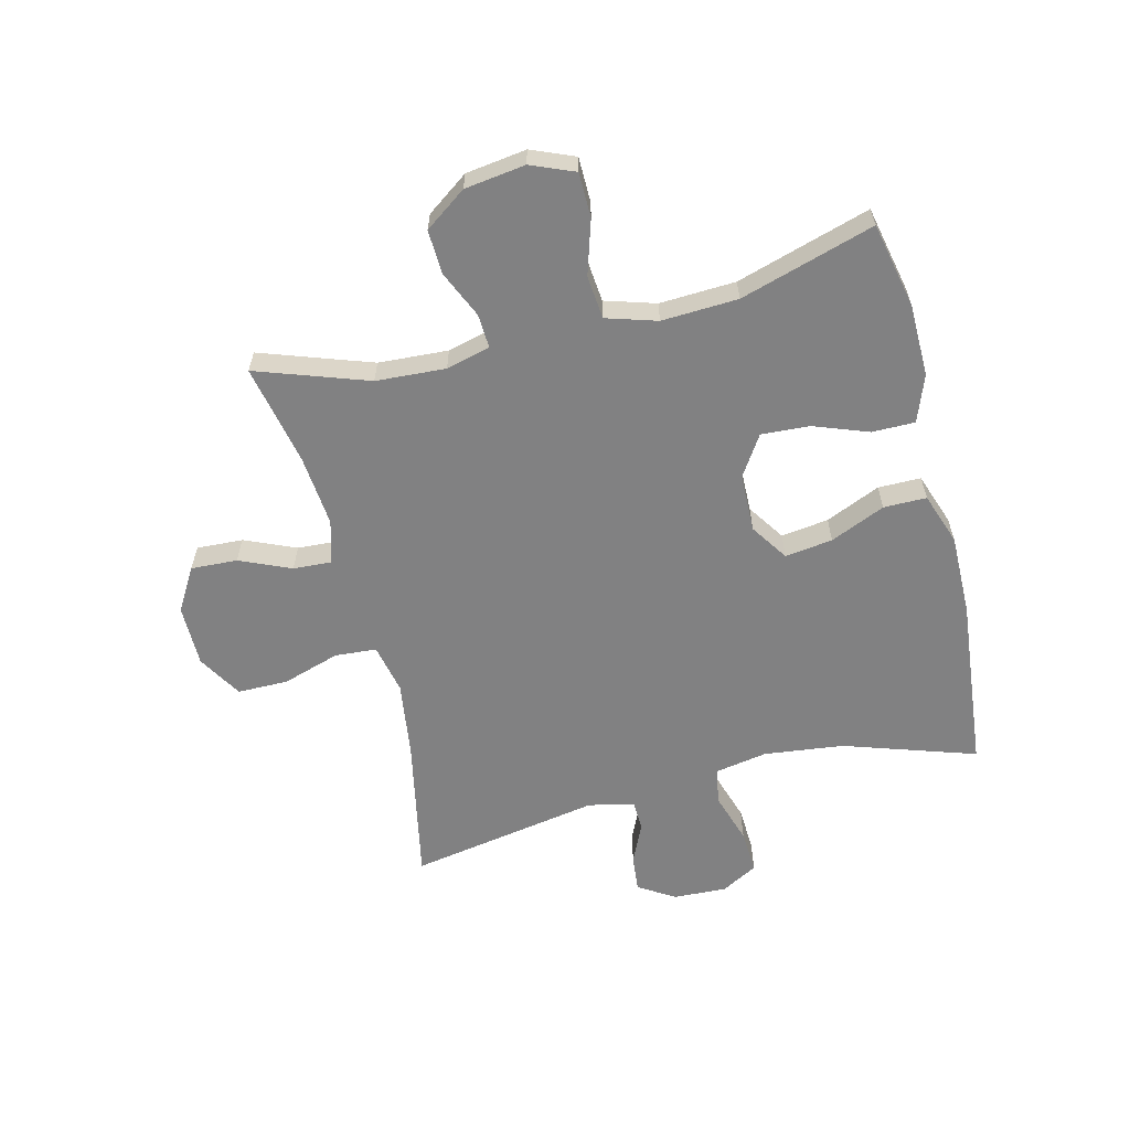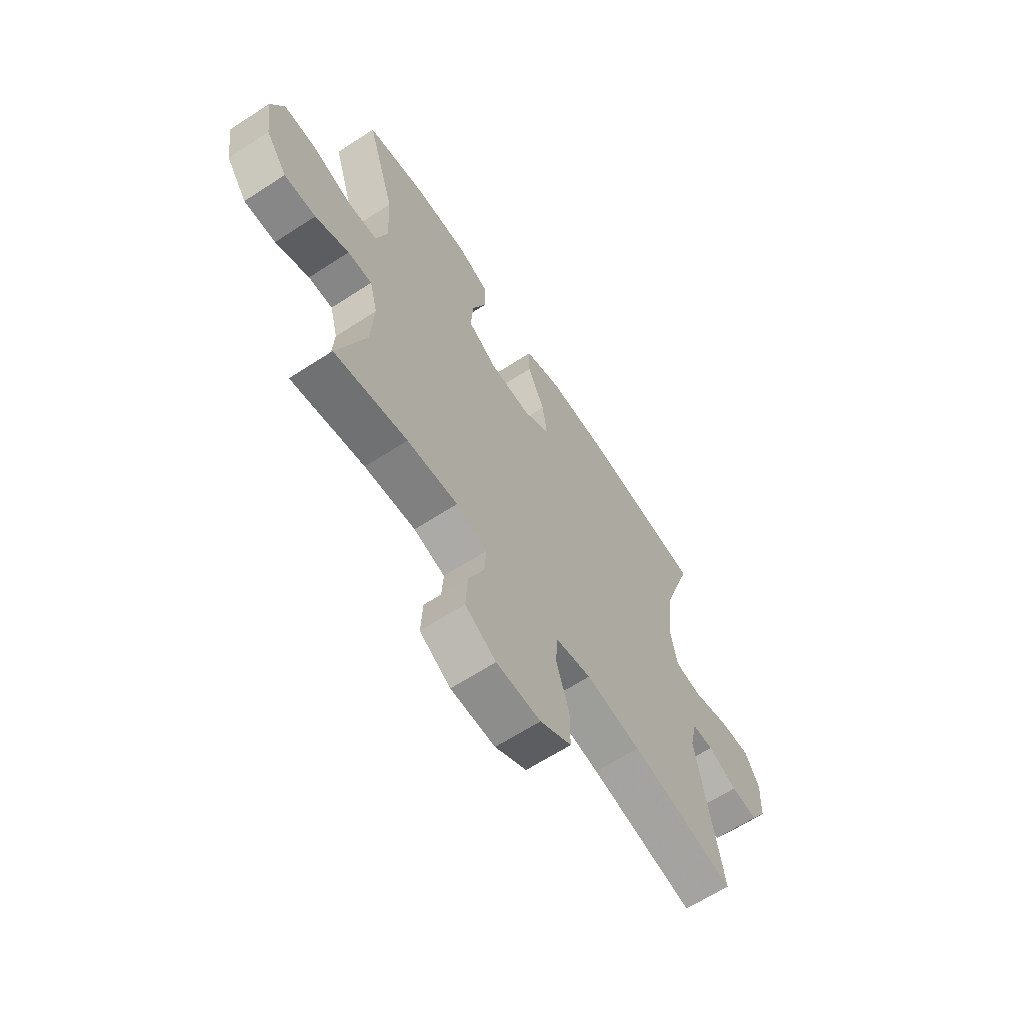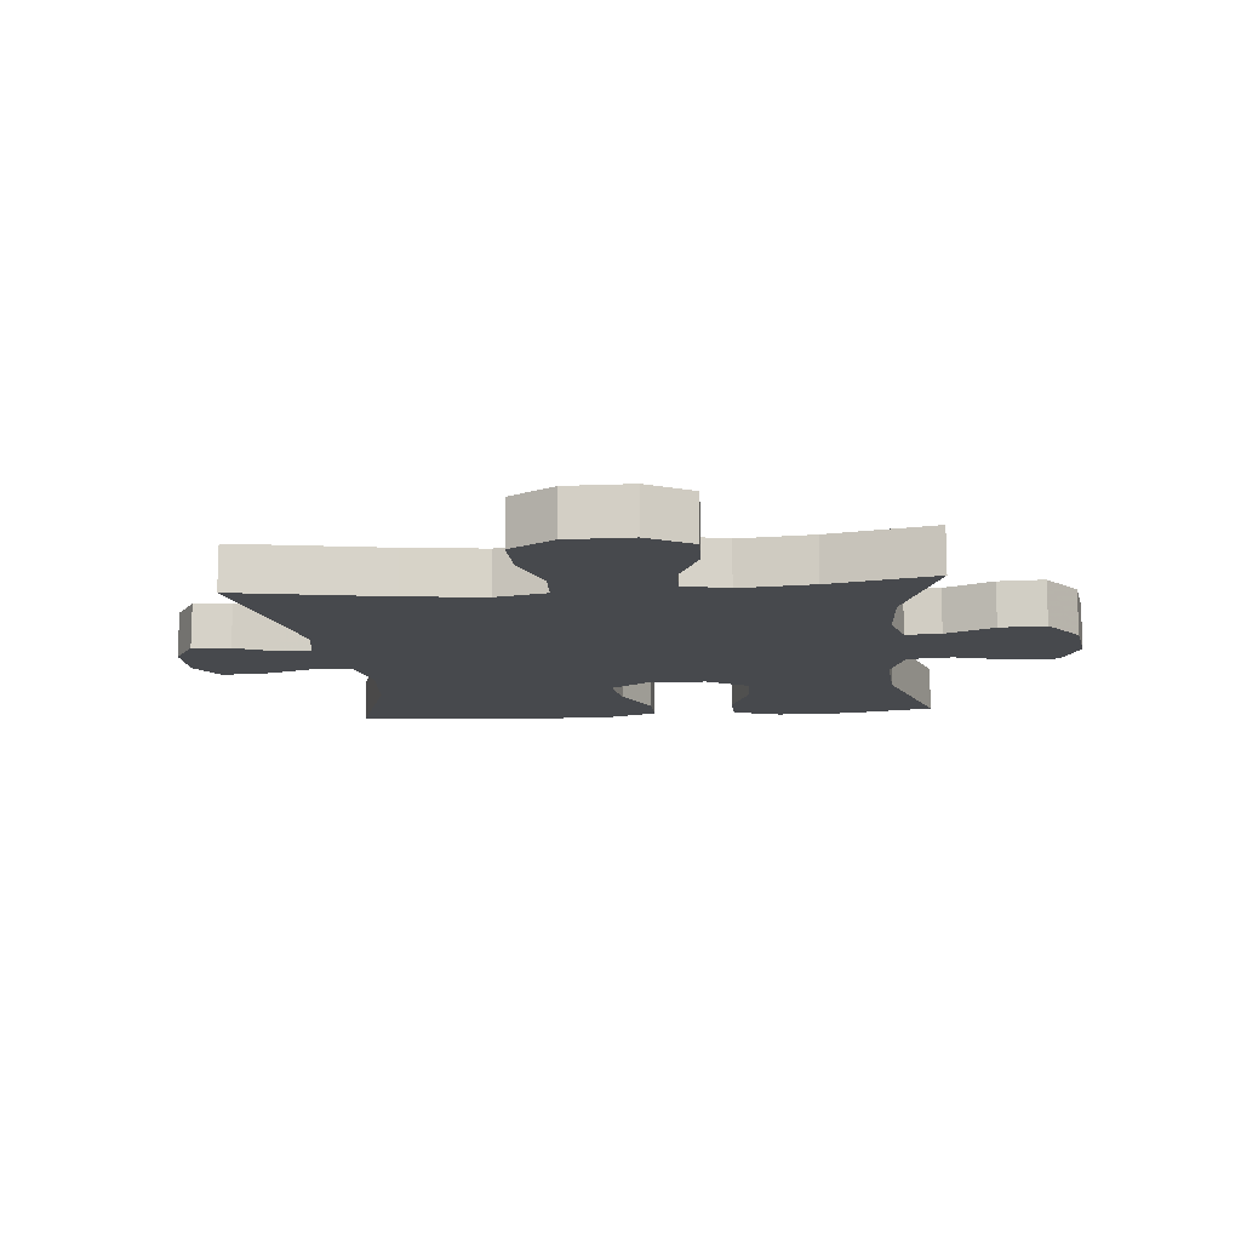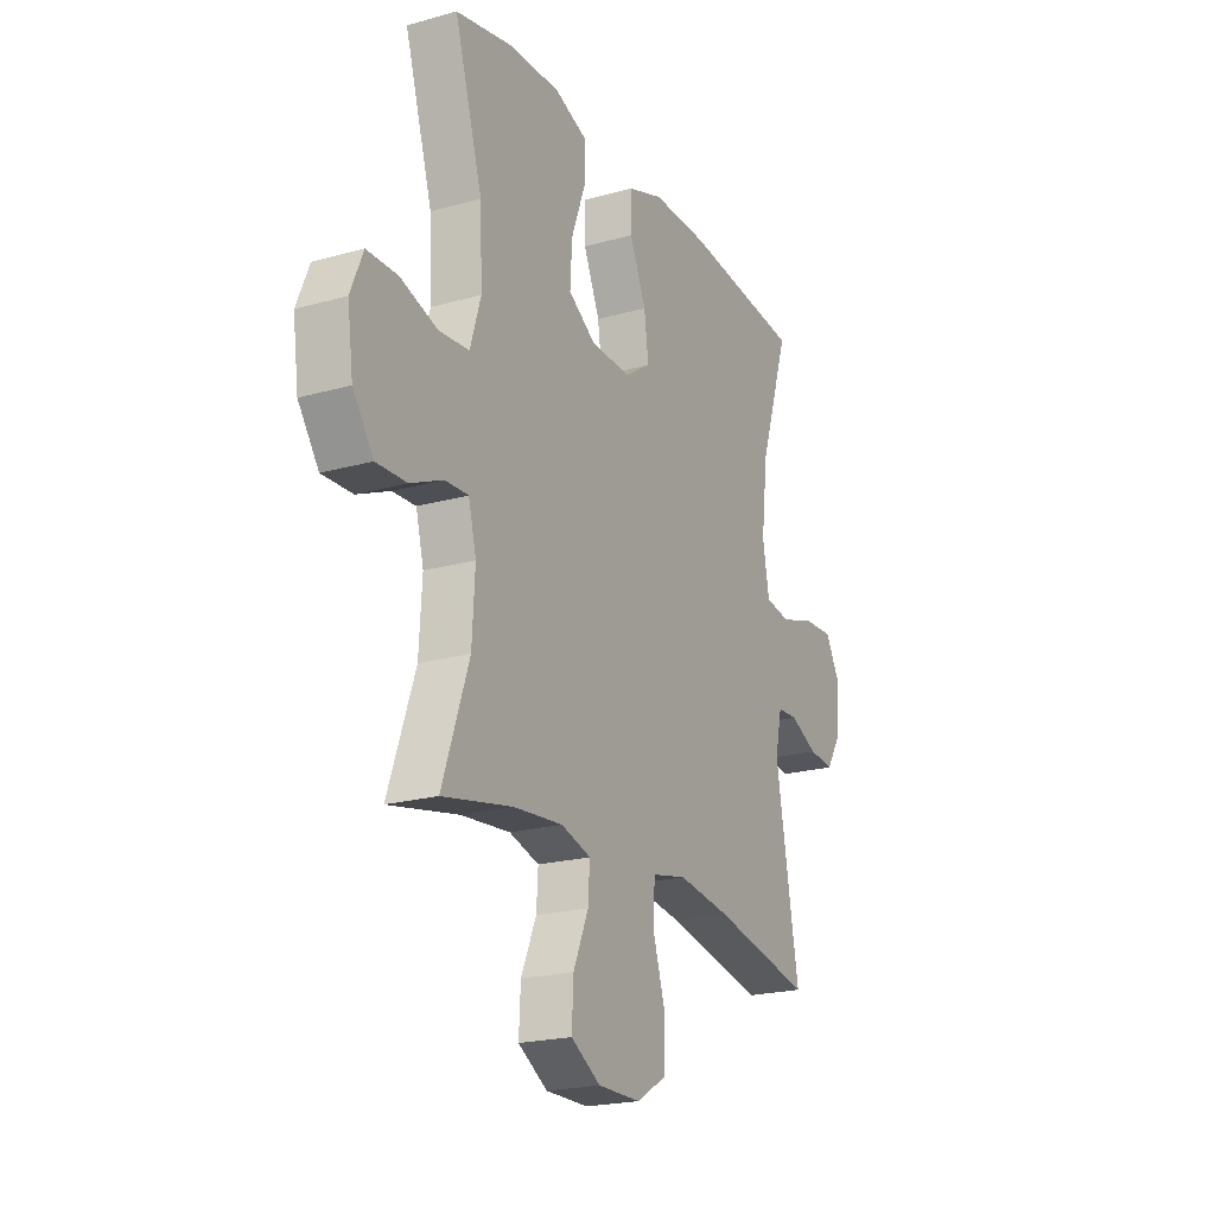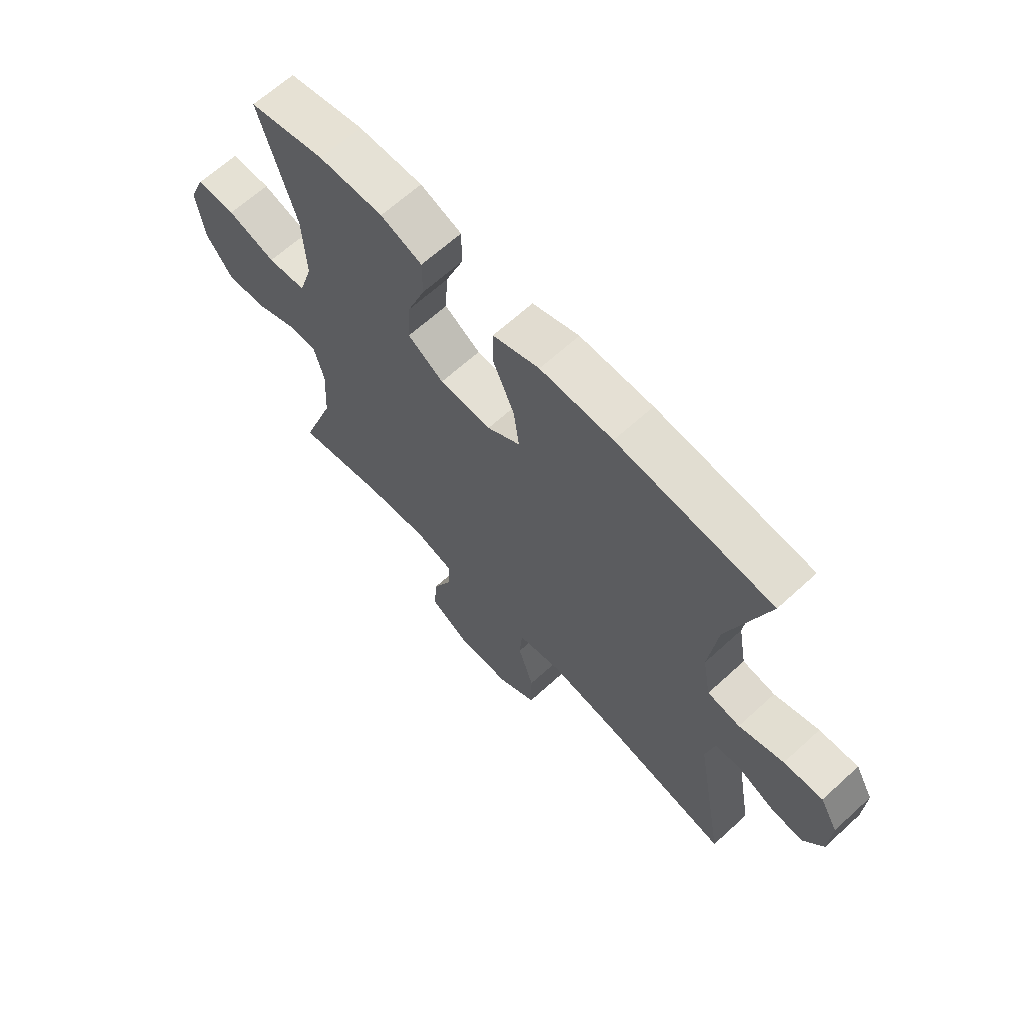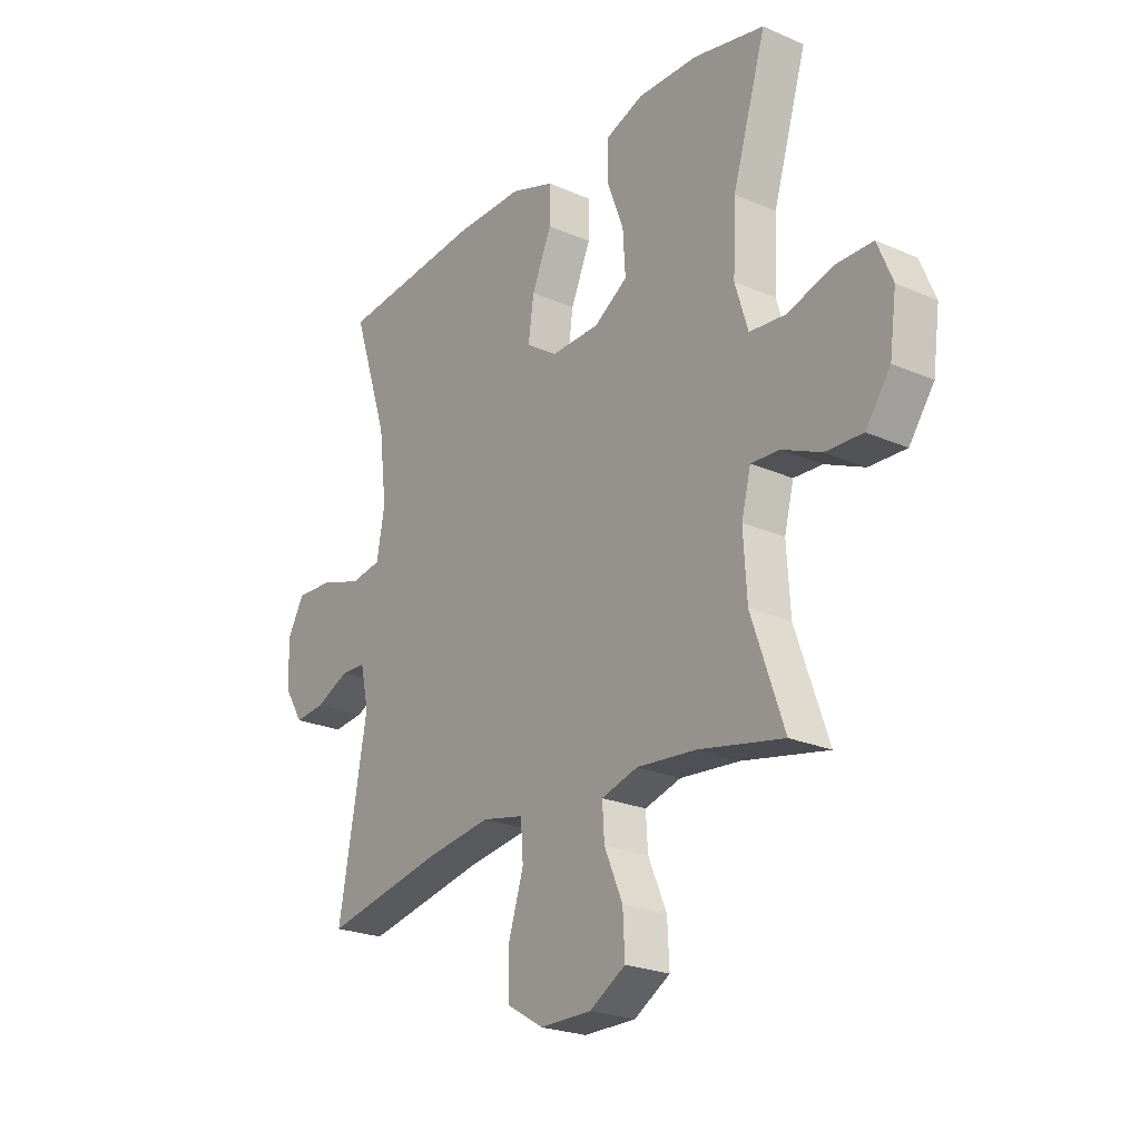
<metadata>
{"format":"obj","ext":"obj","renderer":"f3d","projection":"perspective","resolution":1024,"background":"white","views":[{"elev":-60.5,"azim":-76.0,"up":"+Y"},{"elev":-64.4,"azim":-56.8,"up":"+Z"},{"elev":-12.4,"azim":-174.1,"up":"+Y"},{"elev":-21.2,"azim":-63.4,"up":"+Z"},{"elev":65.5,"azim":47.5,"up":"+Z"},{"elev":-23.6,"azim":-126.2,"up":"+Z"}]}
</metadata>
<code>
v -0.5 0.07 0.5
v -0.357 0.07 0.531
v -0.235 0.07 0.533
v -0.157 0.07 0.504
v -0.157 0.07 0.432
v -0.191 0.07 0.34
v -0.196 0.07 0.259
v -0.128 0.07 0.215
v -0.03 0.07 0.213
v 0.033 0.07 0.255
v 0.022 0.07 0.335
v -0.018 0.07 0.427
v -0.018 0.07 0.499
v 0.07 0.07 0.53
v 0.207 0.07 0.529
v 0.5 0.07 0.5
v 0.427 0.07 0.278
v 0.411 0.07 0.144
v 0.427 0.07 0.055
v 0.489 0.07 0.045
v 0.574 0.07 0.072
v 0.648 0.07 0.076
v 0.682 0.07 0.015
v 0.678 0.07 -0.075
v 0.64 0.07 -0.136
v 0.578 0.07 -0.13
v 0.51 0.07 -0.099
v 0.46 0.07 -0.101
v 0.443 0.07 -0.178
v 0.5 0.07 -0.5
v 0.256 0.07 -0.451
v 0.127 0.07 -0.433
v 0.043 0.07 -0.451
v 0.038 0.07 -0.521
v 0.068 0.07 -0.617
v 0.068 0.07 -0.702
v -0.006 0.07 -0.746
v -0.11 0.07 -0.746
v -0.182 0.07 -0.703
v -0.178 0.07 -0.625
v -0.141 0.07 -0.539
v -0.137 0.07 -0.475
v -0.21 0.07 -0.454
v -0.329 0.07 -0.465
v -0.5 0.07 -0.5
v -0.435 0.07 -0.313
v -0.428 0.07 -0.196
v -0.447 0.07 -0.122
v -0.504 0.07 -0.125
v -0.583 0.07 -0.16
v -0.657 0.07 -0.163
v -0.707 0.07 -0.093
v -0.721 0.07 0.009
v -0.691 0.07 0.082
v -0.616 0.07 0.083
v -0.525 0.07 0.055
v -0.452 0.07 0.062
v -0.426 0.07 0.147
v -0.432 0.07 0.275
v -0.5 0 0.5
v -0.357 0 0.531
v -0.235 0 0.533
v -0.157 0 0.504
v -0.157 0 0.432
v -0.191 0 0.34
v -0.196 0 0.259
v -0.128 0 0.215
v -0.03 0 0.213
v 0.033 0 0.255
v 0.022 0 0.335
v -0.018 0 0.427
v -0.018 0 0.499
v 0.07 0 0.53
v 0.207 0 0.529
v 0.5 0 0.5
v 0.427 0 0.278
v 0.411 0 0.144
v 0.427 0 0.055
v 0.489 0 0.045
v 0.574 0 0.072
v 0.648 0 0.076
v 0.682 0 0.015
v 0.678 0 -0.075
v 0.64 0 -0.136
v 0.578 0 -0.13
v 0.51 0 -0.099
v 0.46 0 -0.101
v 0.443 0 -0.178
v 0.5 0 -0.5
v 0.256 0 -0.451
v 0.127 0 -0.433
v 0.043 0 -0.451
v 0.038 0 -0.521
v 0.068 0 -0.617
v 0.068 0 -0.702
v -0.006 0 -0.746
v -0.11 0 -0.746
v -0.182 0 -0.703
v -0.178 0 -0.625
v -0.141 0 -0.539
v -0.137 0 -0.475
v -0.21 0 -0.454
v -0.329 0 -0.465
v -0.5 0 -0.5
v -0.435 0 -0.313
v -0.428 0 -0.196
v -0.447 0 -0.122
v -0.504 0 -0.125
v -0.583 0 -0.16
v -0.657 0 -0.163
v -0.707 0 -0.093
v -0.721 0 0.009
v -0.691 0 0.082
v -0.616 0 0.083
v -0.525 0 0.055
v -0.452 0 0.062
v -0.426 0 0.147
v -0.432 0 0.275
f 54 55 56
f 53 54 56
f 52 53 56
f 51 52 56
f 50 51 56
f 49 50 56
f 48 49 56 57
f 47 48 57 58
f 44 45 46
f 43 44 46 47
f 42 43 47 58
f 39 40 41
f 38 39 41
f 37 38 41
f 36 37 41
f 35 36 41
f 34 35 41
f 33 34 41 42
f 42 58 59
f 33 42 59
f 32 33 59
f 29 30 31
f 31 32 59
f 29 31 59
f 28 29 59
f 25 26 27
f 24 25 27
f 23 24 27
f 22 23 27
f 21 22 27
f 20 21 27
f 19 20 27 28
f 15 16 17
f 14 15 17
f 13 14 17
f 12 13 17
f 11 12 17
f 10 11 17 18
f 9 10 18 19
f 4 5 6
f 3 4 6
f 2 3 6
f 1 2 6
f 59 1 6
f 59 6 7
f 8 9 19 28
f 8 28 59
f 7 8 59
f 115 114 113
f 115 113 112
f 115 112 111
f 115 111 110
f 115 110 109
f 115 109 108
f 116 115 108 107
f 117 116 107 106
f 105 104 103
f 106 105 103 102
f 117 106 102 101
f 100 99 98
f 100 98 97
f 100 97 96
f 100 96 95
f 100 95 94
f 100 94 93
f 101 100 93 92
f 118 117 101
f 118 101 92
f 118 92 91
f 90 89 88
f 118 91 90
f 118 90 88
f 118 88 87
f 86 85 84
f 86 84 83
f 86 83 82
f 86 82 81
f 86 81 80
f 86 80 79
f 87 86 79 78
f 76 75 74
f 76 74 73
f 76 73 72
f 76 72 71
f 76 71 70
f 77 76 70 69
f 78 77 69 68
f 65 64 63
f 65 63 62
f 65 62 61
f 65 61 60
f 65 60 118
f 66 65 118
f 87 78 68 67
f 118 87 67
f 118 67 66
f 1 60 61 2
f 2 61 62 3
f 3 62 63 4
f 4 63 64 5
f 5 64 65 6
f 6 65 66 7
f 7 66 67 8
f 8 67 68 9
f 9 68 69 10
f 10 69 70 11
f 11 70 71 12
f 12 71 72 13
f 13 72 73 14
f 14 73 74 15
f 15 74 75 16
f 16 75 76 17
f 17 76 77 18
f 18 77 78 19
f 19 78 79 20
f 20 79 80 21
f 21 80 81 22
f 22 81 82 23
f 23 82 83 24
f 24 83 84 25
f 25 84 85 26
f 26 85 86 27
f 27 86 87 28
f 28 87 88 29
f 29 88 89 30
f 30 89 90 31
f 31 90 91 32
f 32 91 92 33
f 33 92 93 34
f 34 93 94 35
f 35 94 95 36
f 36 95 96 37
f 37 96 97 38
f 38 97 98 39
f 39 98 99 40
f 40 99 100 41
f 41 100 101 42
f 42 101 102 43
f 43 102 103 44
f 44 103 104 45
f 45 104 105 46
f 46 105 106 47
f 47 106 107 48
f 48 107 108 49
f 49 108 109 50
f 50 109 110 51
f 51 110 111 52
f 52 111 112 53
f 53 112 113 54
f 54 113 114 55
f 55 114 115 56
f 56 115 116 57
f 57 116 117 58
f 58 117 118 59
f 59 118 60 1

</code>
